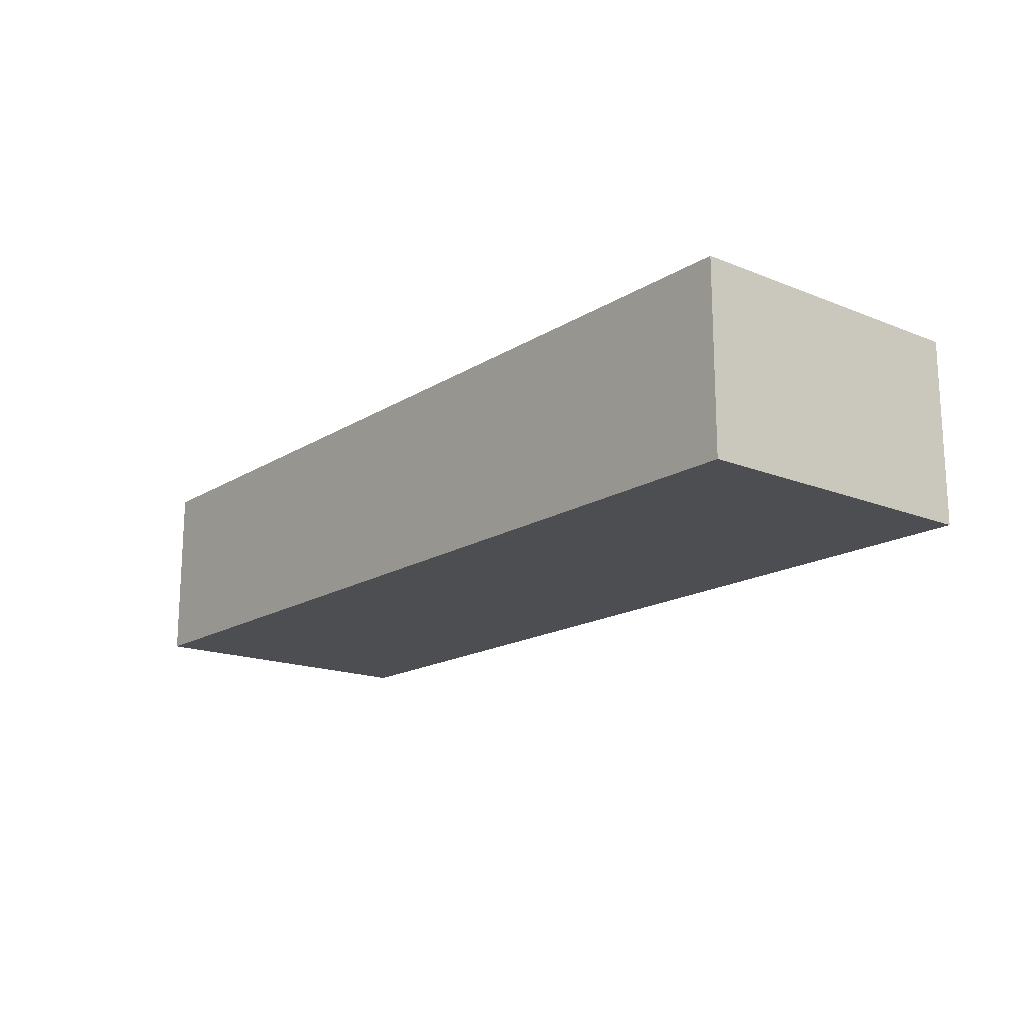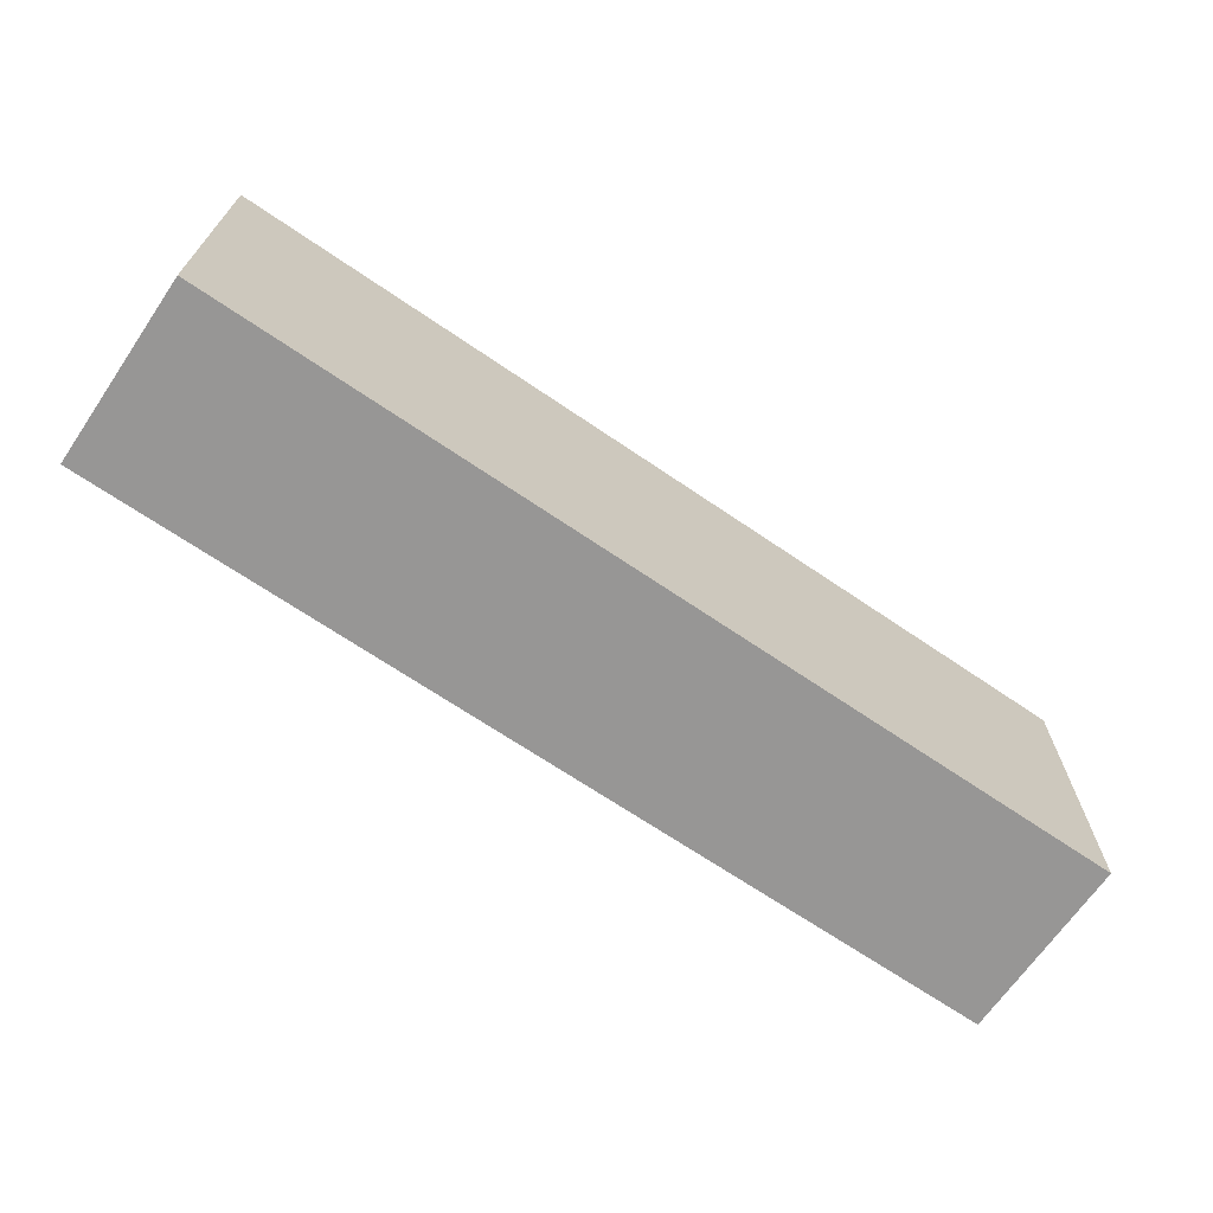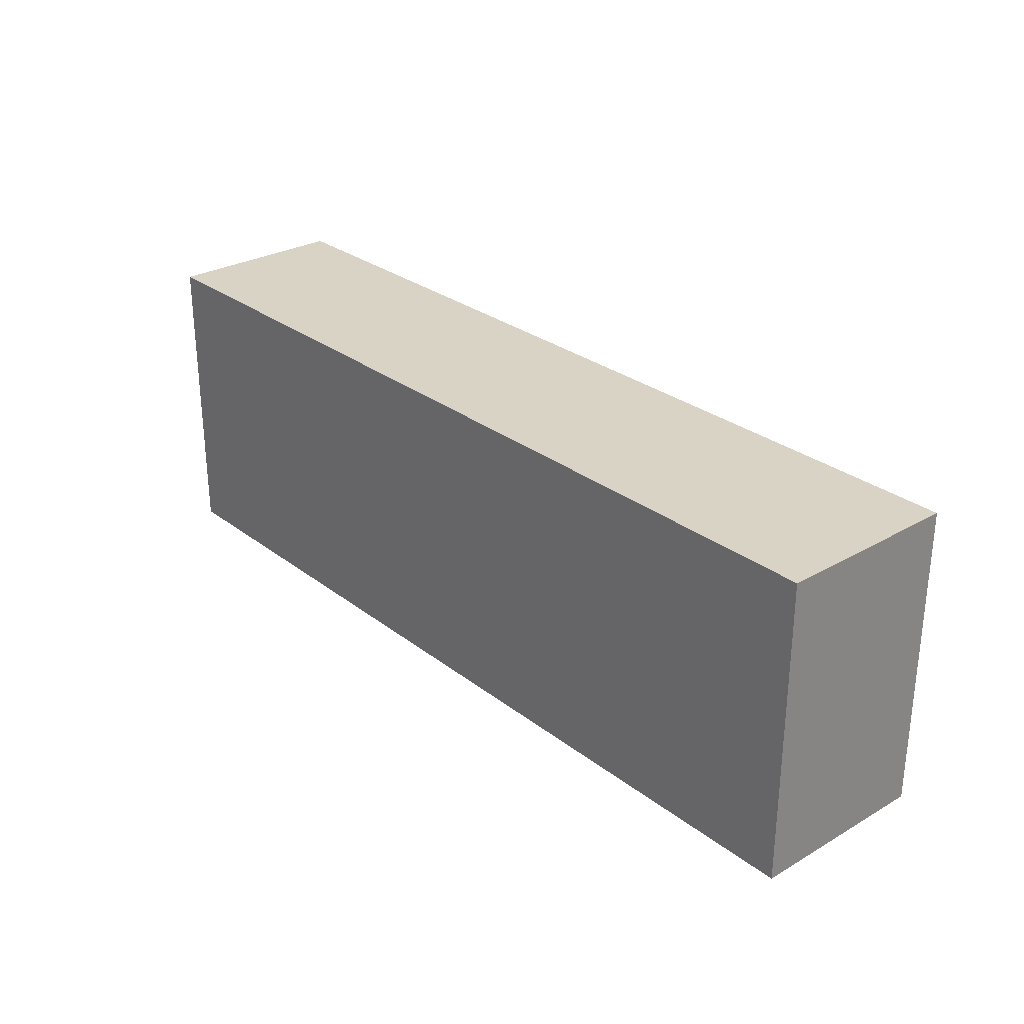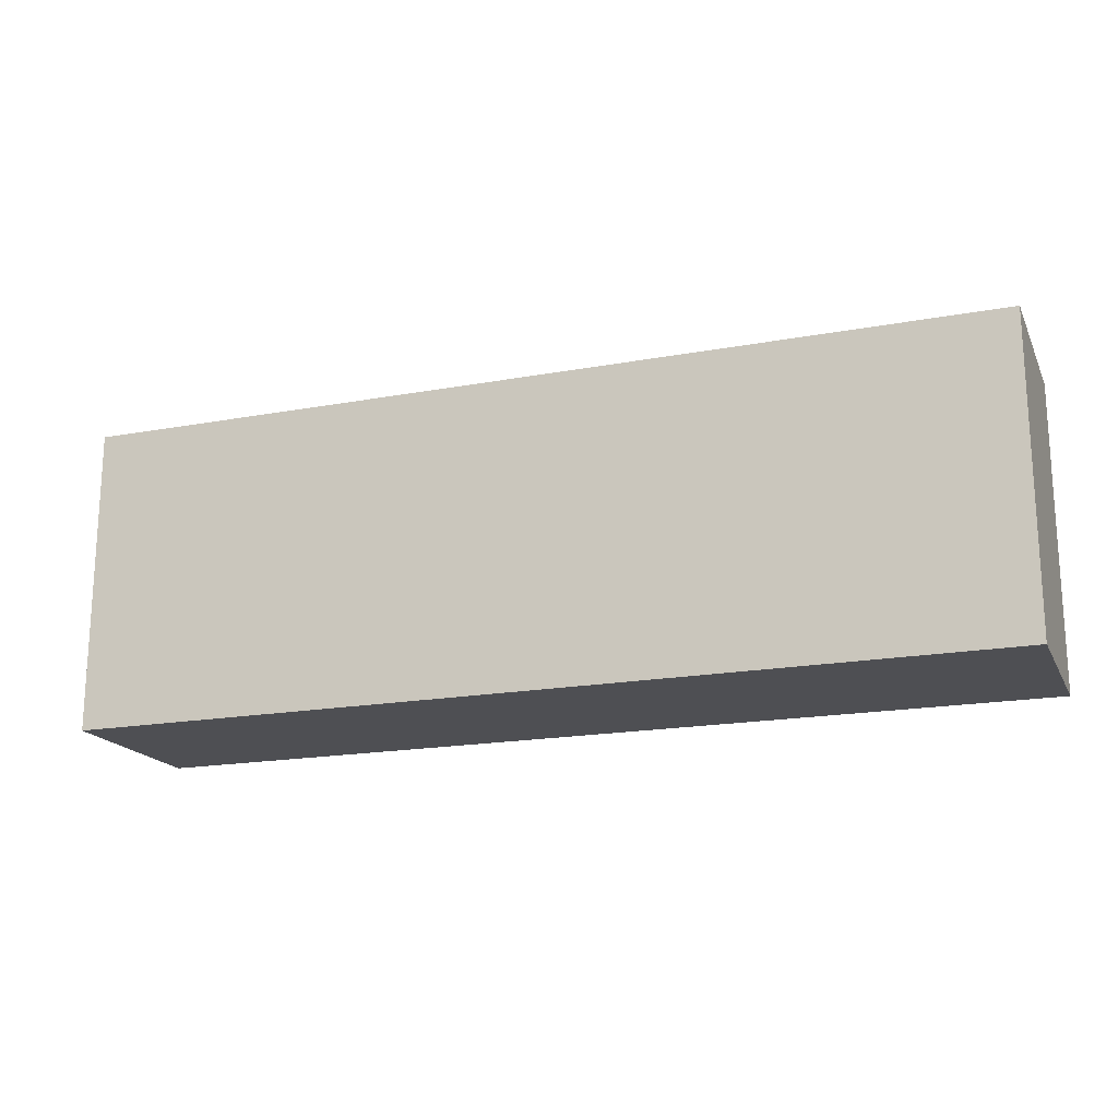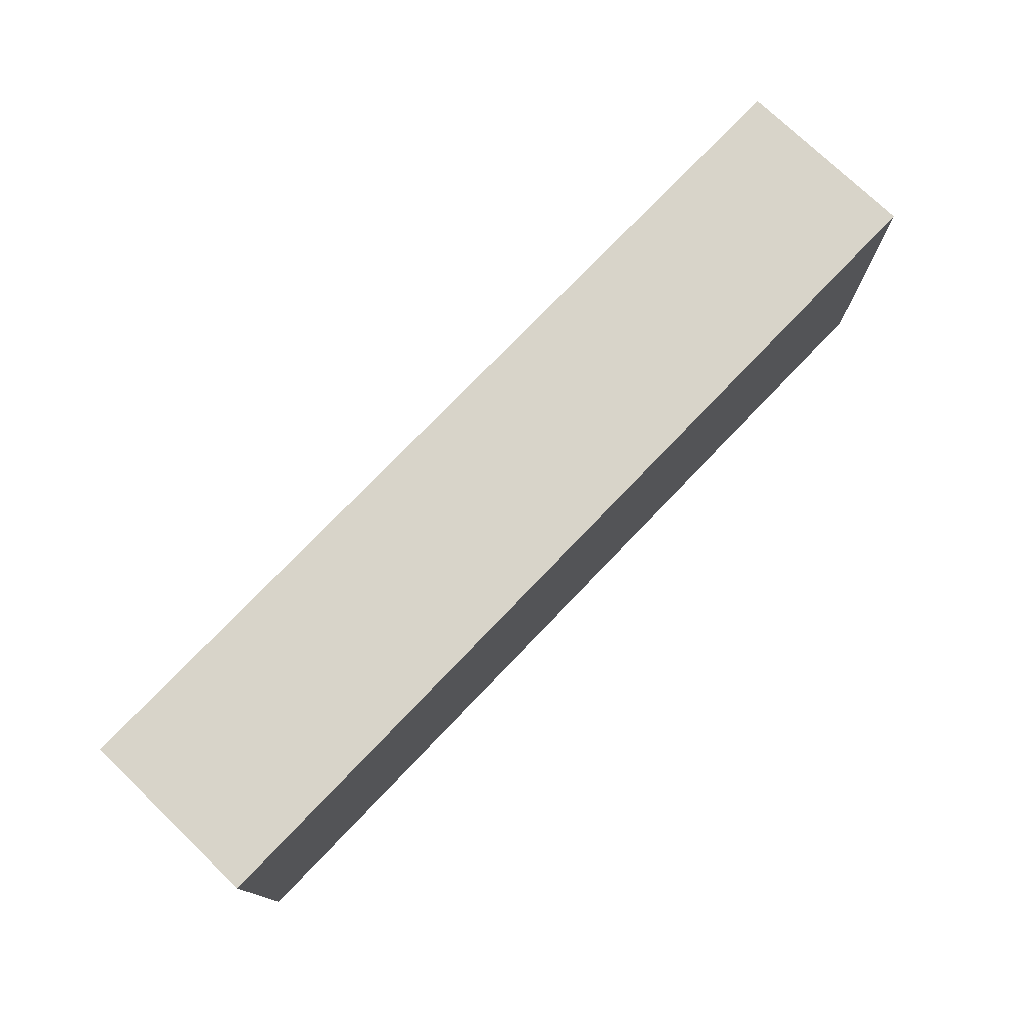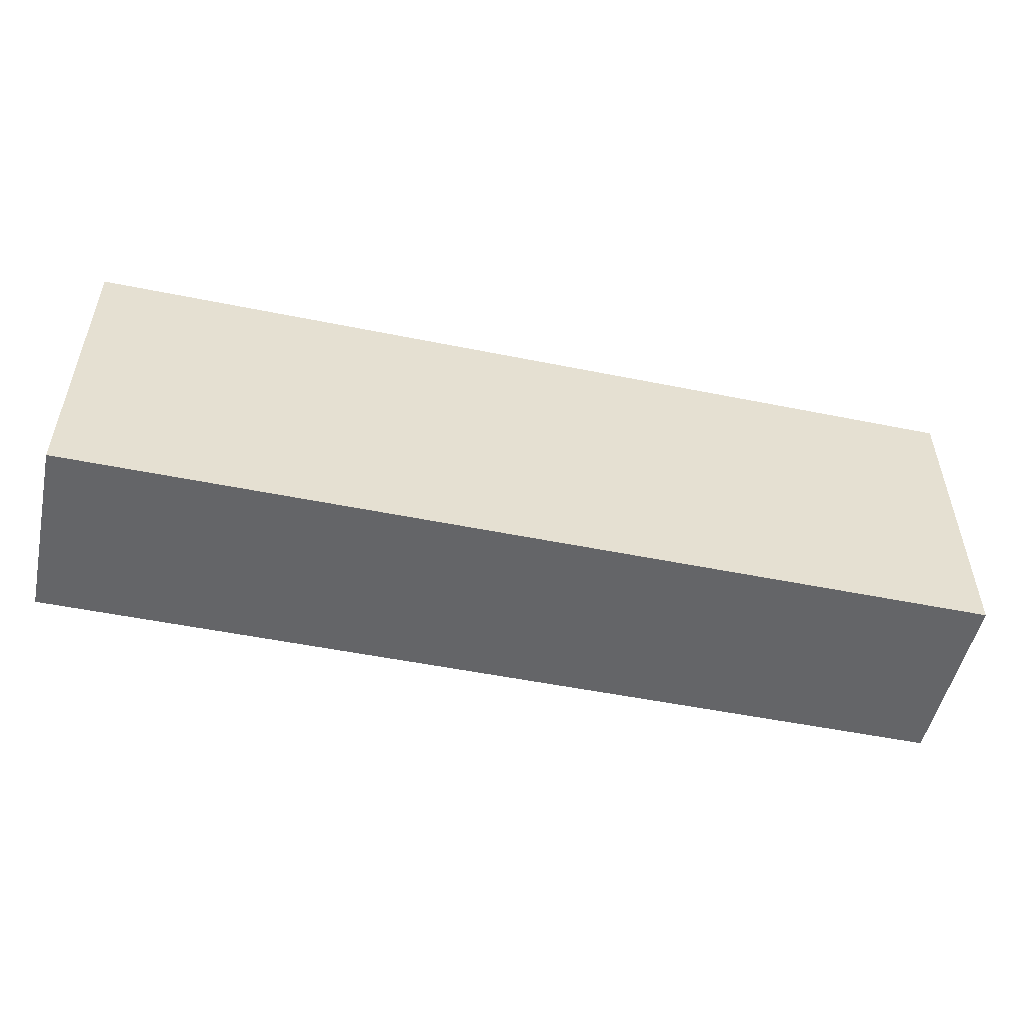
<metadata>
{"format":"obj","ext":"obj","renderer":"f3d","projection":"perspective","resolution":1024,"background":"white","views":[{"elev":-16.9,"azim":51.0,"up":"+Z"},{"elev":-67.8,"azim":145.6,"up":"+Y"},{"elev":28.3,"azim":49.0,"up":"+Y"},{"elev":-18.2,"azim":19.7,"up":"+Y"},{"elev":75.6,"azim":-46.2,"up":"+Y"},{"elev":-51.6,"azim":-12.4,"up":"+Y"}]}
</metadata>
<code>
o
v 0.1 0.7 -1.2
v 0.1 0.7 -1.5
v 0.1 1.2 -1.2
v 0.1 1.2 -1.5
v 1.6 0.7 -1.2
v 1.6 0.7 -1.5
v 1.6 1.2 -1.2
v 1.6 1.2 -1.5
v 0.1 0.7 -1.2
v 0.1 1.2 -1.2
v 1.6 0.7 -1.2
v 1.6 1.2 -1.2
v 0.1 0.7 -1.5
v 0.1 1.2 -1.5
v 1.6 0.7 -1.5
v 1.6 1.2 -1.5
v 0.1 0.7 -1.2
v 1.6 0.7 -1.2
v 0.1 0.7 -1.5
v 1.6 0.7 -1.5
v 0.1 1.2 -1.2
v 1.6 1.2 -1.2
v 0.1 1.2 -1.5
v 1.6 1.2 -1.5
f 3 2 1
f 4 2 3
f 5 6 7
f 7 6 8
f 11 10 9
f 12 10 11
f 13 14 15
f 15 14 16
f 19 18 17
f 20 18 19
f 21 22 23
f 23 22 24

</code>
